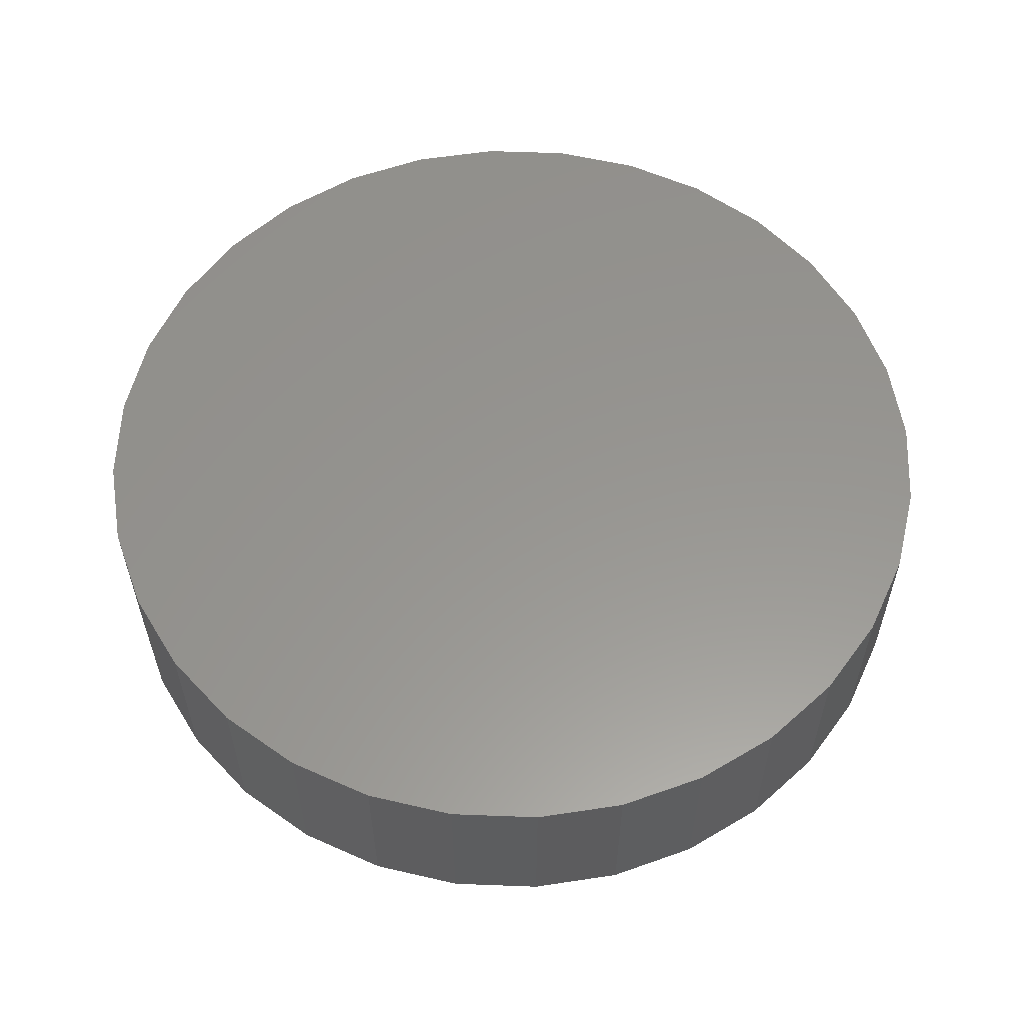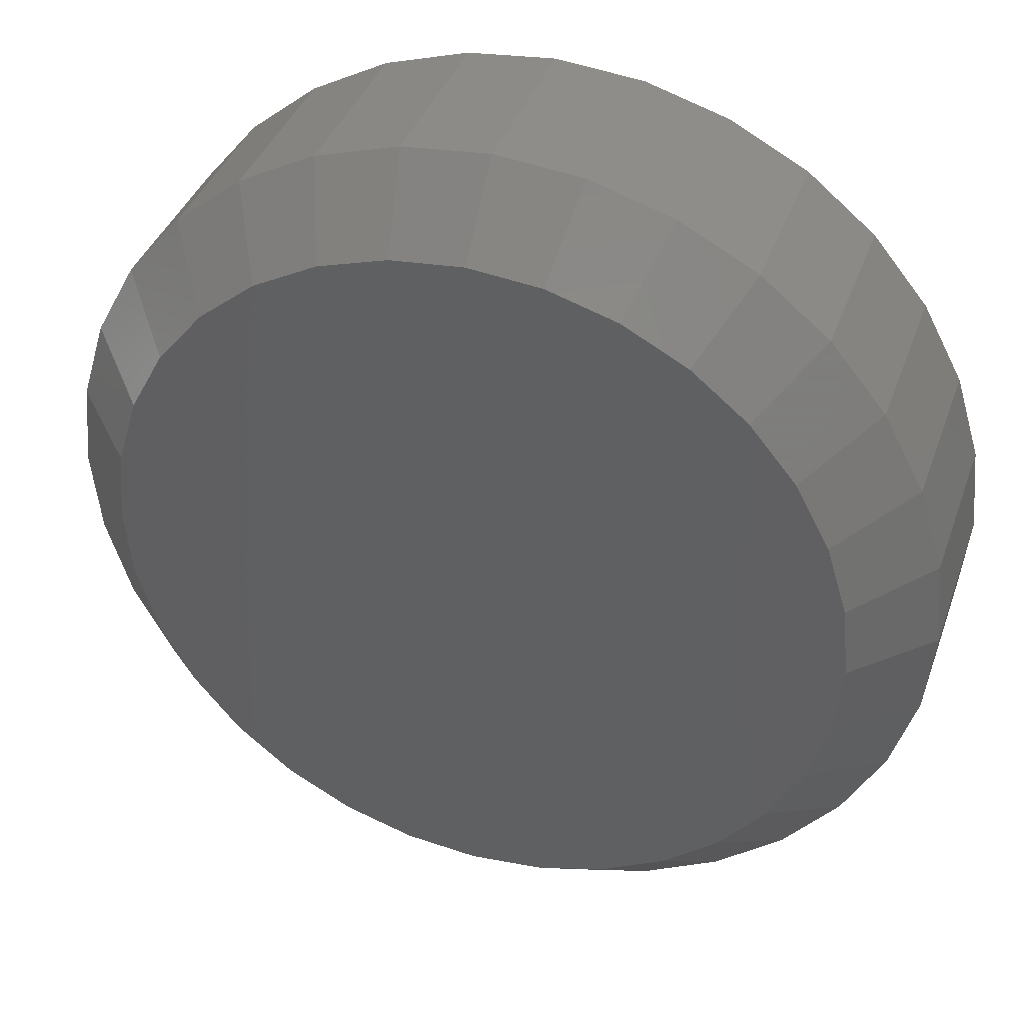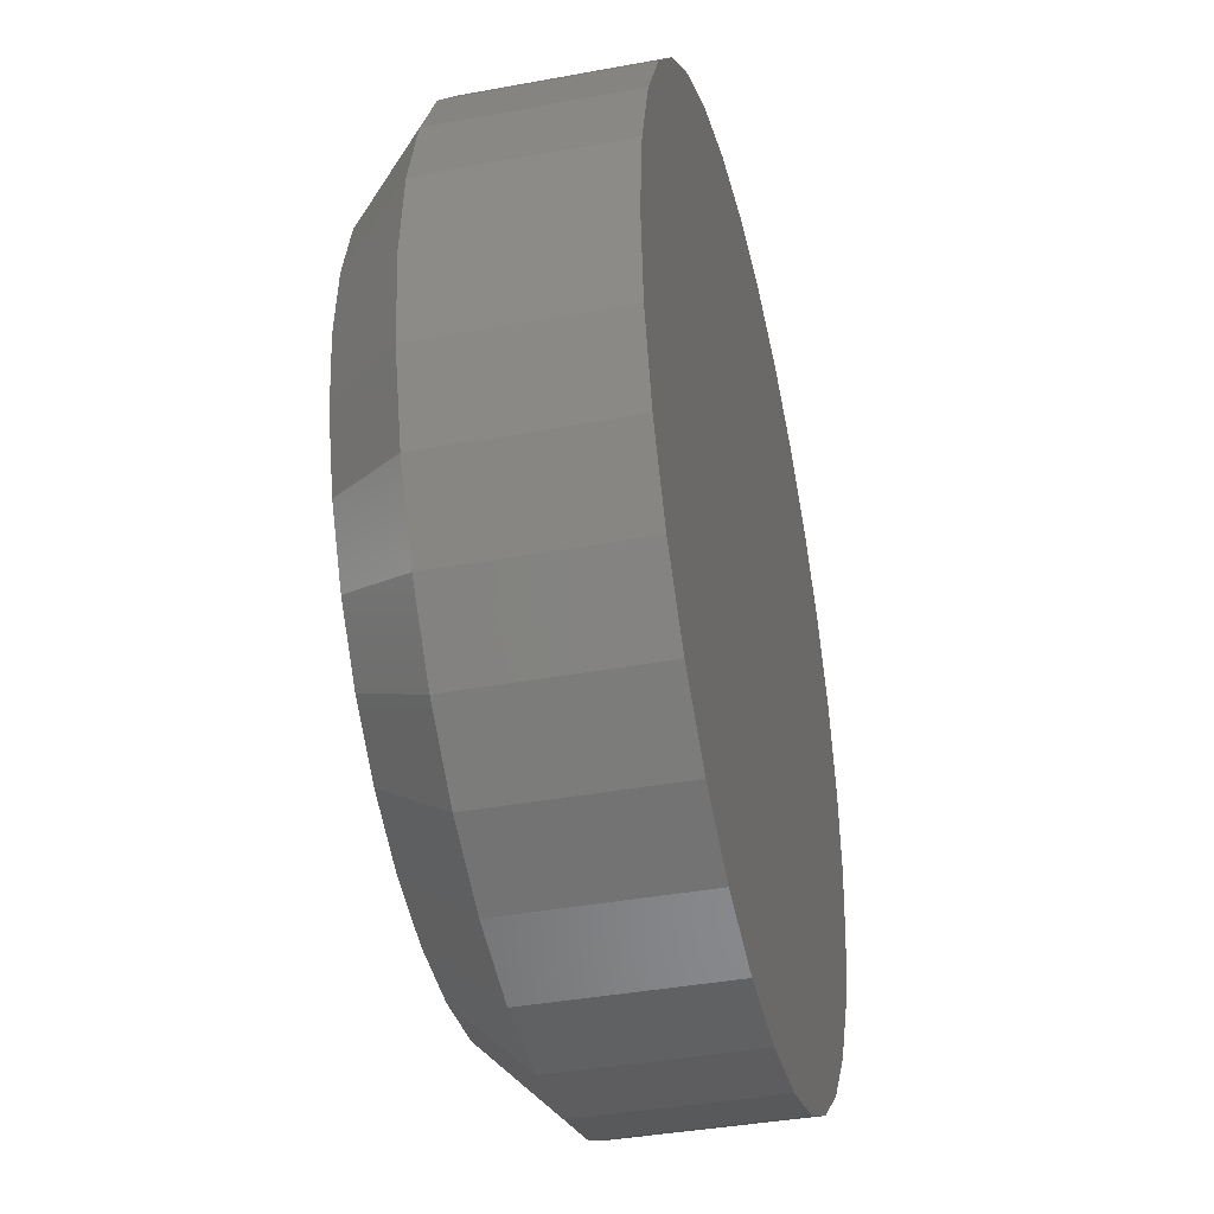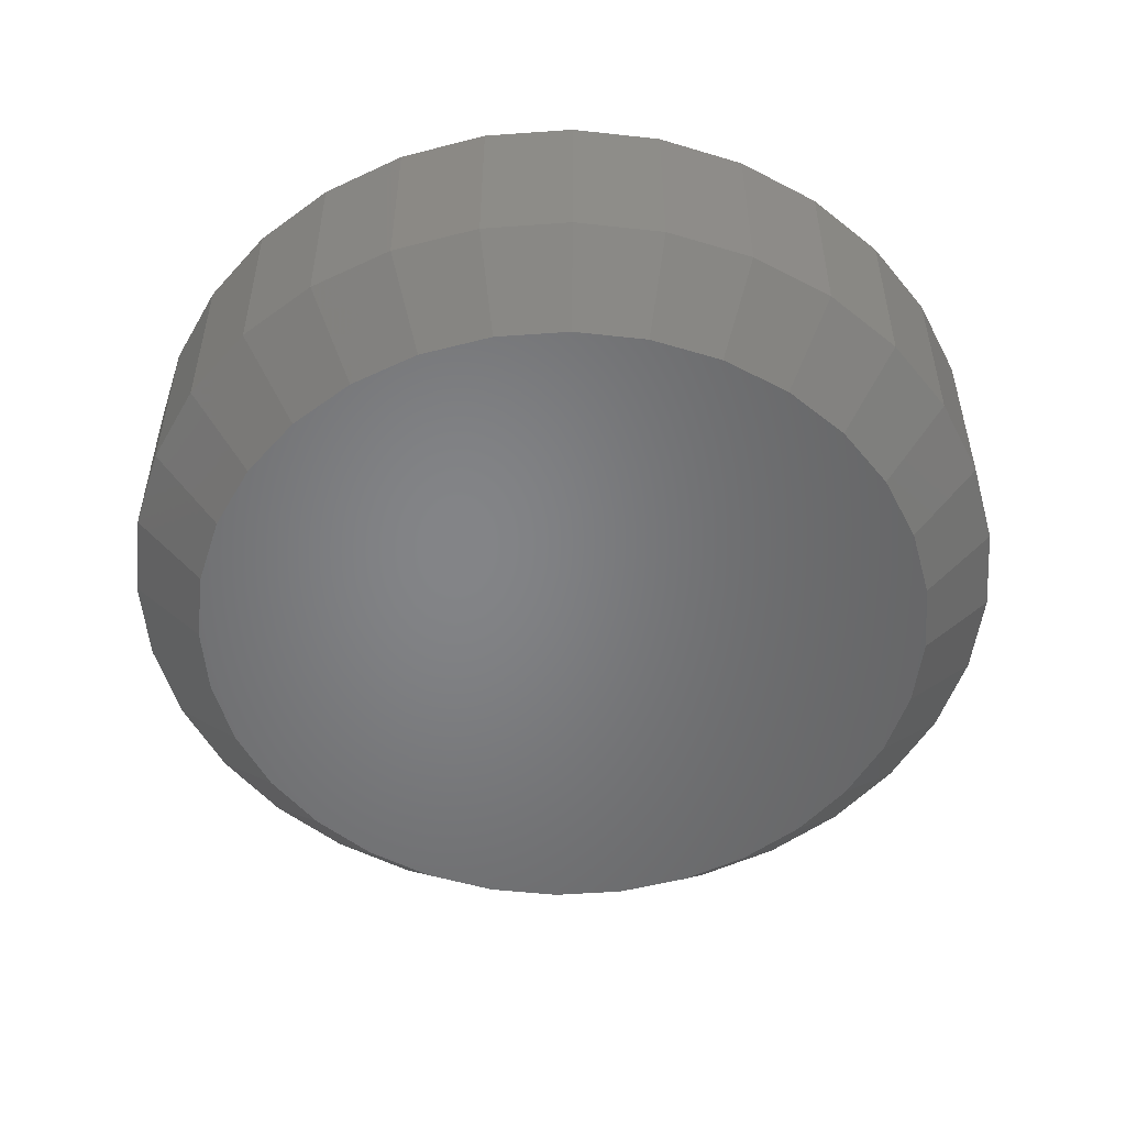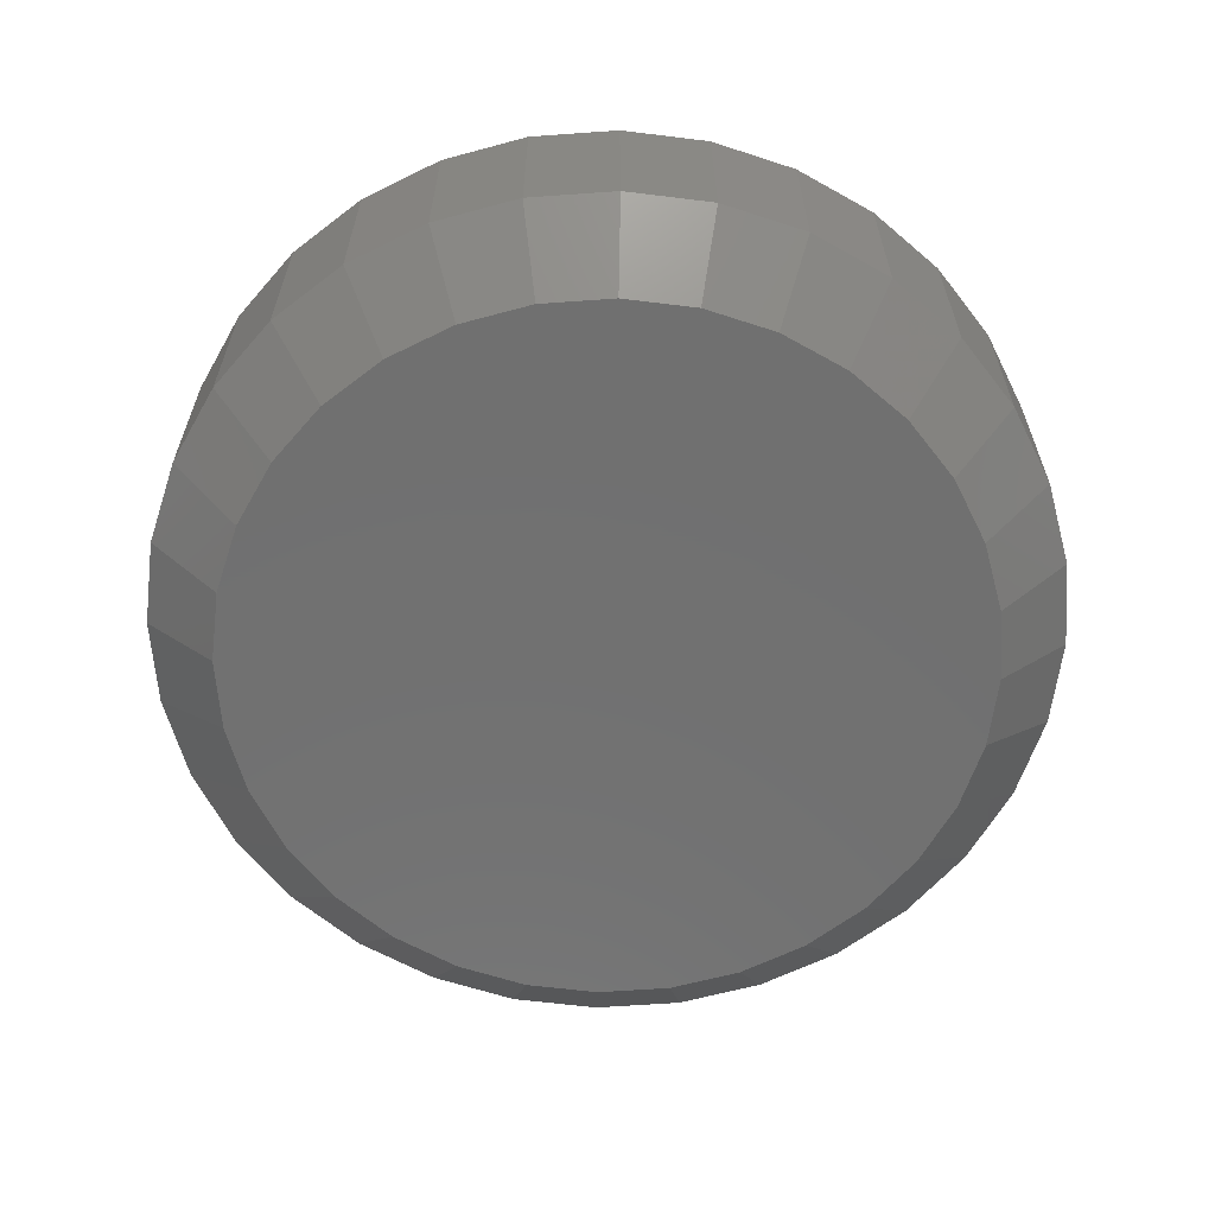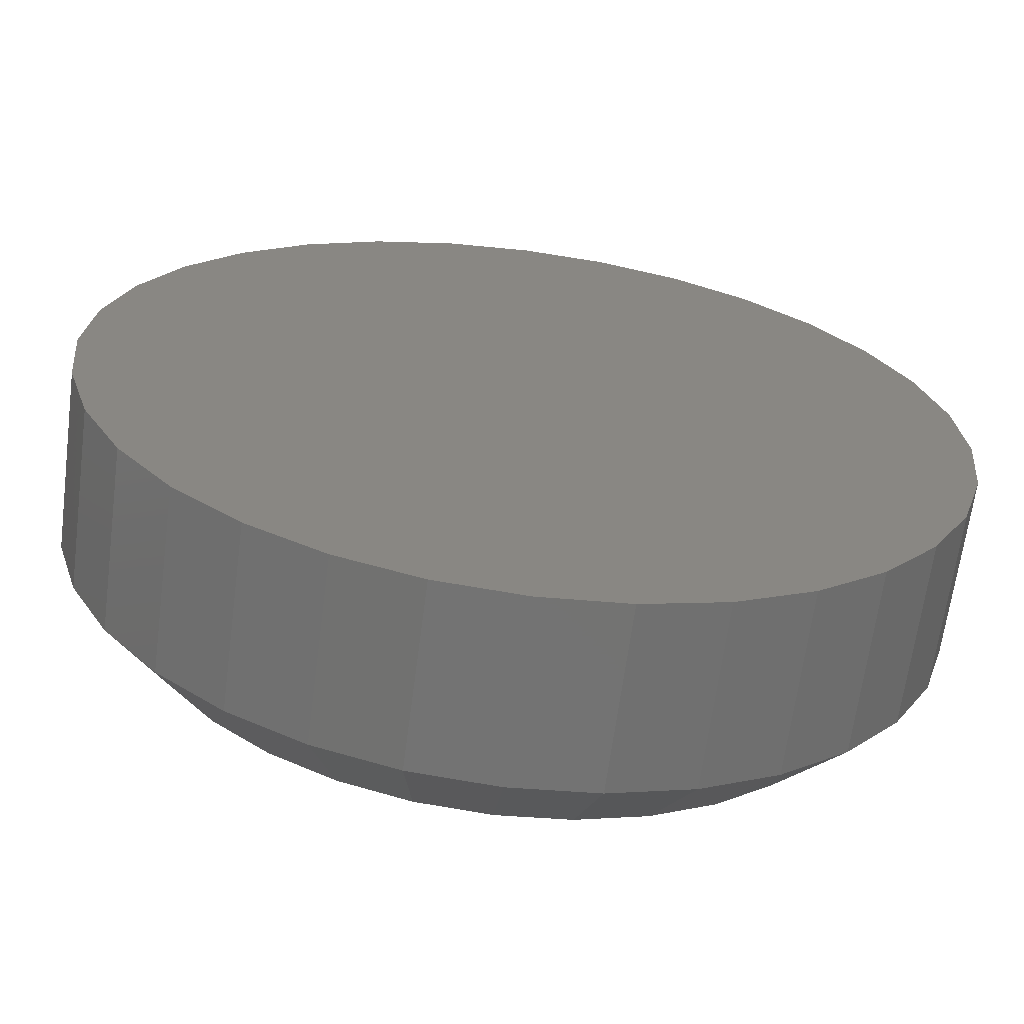
<metadata>
{"format":"stl","ext":"stl","renderer":"f3d","projection":"perspective","resolution":1024,"background":"white","views":[{"elev":57.9,"azim":75.4,"up":"+Z"},{"elev":38.7,"azim":-161.4,"up":"+Y"},{"elev":-38.7,"azim":-76.9,"up":"+Y"},{"elev":-52.0,"azim":156.3,"up":"+Z"},{"elev":-62.5,"azim":-159.0,"up":"+Z"},{"elev":-65.4,"azim":-7.5,"up":"+Y"}]}
</metadata>
<code>
# stl→obj: 96 verts, 188 faces
v 0.3789 0.4581 0
v 0.3944 0.4565 0
v 0.3635 0.4565 0
v 0.3487 0.452 0
v 0.4092 0.452 0
v 0.335 0.4447 0
v 0.4229 0.4447 0
v 0.323 0.4349 0
v 0.4349 0.4349 0
v 0.4229 0.3132 0
v 0.335 0.3132 0
v 0.4349 0.323 0
v 0.3487 0.3059 0
v 0.4092 0.3059 0
v 0.3635 0.3014 0
v 0.3944 0.3014 0
v 0.3789 0.2998 0
v 0.323 0.323 0
v 0.3132 0.335 0
v 0.4447 0.335 0
v 0.3059 0.3487 0
v 0.452 0.3487 0
v 0.3014 0.3635 0
v 0.4565 0.3635 0
v 0.2998 0.3789 0
v 0.4581 0.3789 0
v 0.3014 0.3944 0
v 0.4565 0.3944 0
v 0.3059 0.4092 0
v 0.452 0.4092 0
v 0.3132 0.4229 0
v 0.4447 0.4229 0
v 0.4737 0.3789 0.01562
v 0.4737 0.3789 0.05469
v 0.4719 0.3605 0.01562
v 0.4719 0.3605 0.05469
v 0.4665 0.3427 0.01562
v 0.4665 0.3427 0.05469
v 0.4577 0.3263 0.01562
v 0.4577 0.3263 0.05469
v 0.4459 0.312 0.01562
v 0.4459 0.312 0.05469
v 0.4316 0.3002 0.01562
v 0.4316 0.3002 0.05469
v 0.4152 0.2914 0.01562
v 0.4152 0.2914 0.05469
v 0.3974 0.286 0.01562
v 0.3974 0.286 0.05469
v 0.3789 0.2842 0.01562
v 0.3789 0.2842 0.05469
v 0.3605 0.286 0.01562
v 0.3605 0.286 0.05469
v 0.3427 0.2914 0.01562
v 0.3427 0.2914 0.05469
v 0.3263 0.3002 0.01562
v 0.3263 0.3002 0.05469
v 0.312 0.312 0.01562
v 0.312 0.312 0.05469
v 0.3002 0.3263 0.01562
v 0.3002 0.3263 0.05469
v 0.2914 0.3427 0.01562
v 0.2914 0.3427 0.05469
v 0.286 0.3605 0.01562
v 0.286 0.3605 0.05469
v 0.2842 0.3789 0.01562
v 0.2842 0.3789 0.05469
v 0.286 0.3974 0.01562
v 0.286 0.3974 0.05469
v 0.2914 0.4152 0.01562
v 0.2914 0.4152 0.05469
v 0.3002 0.4316 0.01562
v 0.3002 0.4316 0.05469
v 0.312 0.4459 0.01562
v 0.312 0.4459 0.05469
v 0.3263 0.4577 0.01562
v 0.3263 0.4577 0.05469
v 0.3427 0.4665 0.01562
v 0.3427 0.4665 0.05469
v 0.3605 0.4719 0.01562
v 0.3605 0.4719 0.05469
v 0.3789 0.4737 0.01562
v 0.3789 0.4737 0.05469
v 0.3974 0.4719 0.01562
v 0.3974 0.4719 0.05469
v 0.4152 0.4665 0.01562
v 0.4152 0.4665 0.05469
v 0.4316 0.4577 0.01562
v 0.4316 0.4577 0.05469
v 0.4459 0.4459 0.01562
v 0.4459 0.4459 0.05469
v 0.4577 0.4316 0.01562
v 0.4577 0.4316 0.05469
v 0.4665 0.4152 0.01562
v 0.4665 0.4152 0.05469
v 0.4719 0.3974 0.01562
v 0.4719 0.3974 0.05469
f 1 2 3
f 4 3 2
f 5 4 2
f 6 4 5
f 7 6 5
f 8 6 7
f 9 8 7
f 10 11 12
f 13 11 10
f 14 13 10
f 15 13 14
f 16 15 14
f 17 15 16
f 11 18 12
f 12 18 19
f 12 19 20
f 20 19 21
f 20 21 22
f 22 21 23
f 22 23 24
f 24 23 25
f 24 25 26
f 26 25 27
f 26 27 28
f 28 27 29
f 28 29 30
f 30 29 31
f 30 31 32
f 32 31 8
f 32 8 9
f 33 34 35
f 35 34 36
f 35 36 37
f 37 36 38
f 37 38 39
f 39 38 40
f 39 40 41
f 41 40 42
f 41 42 43
f 43 42 44
f 43 44 45
f 45 44 46
f 45 46 47
f 47 46 48
f 47 48 49
f 49 48 50
f 49 50 51
f 51 50 52
f 51 52 53
f 53 52 54
f 53 54 55
f 55 54 56
f 55 56 57
f 57 56 58
f 57 58 59
f 59 58 60
f 59 60 61
f 61 60 62
f 61 62 63
f 63 62 64
f 63 64 65
f 65 64 66
f 65 66 67
f 67 66 68
f 67 68 69
f 69 68 70
f 69 70 71
f 71 70 72
f 71 72 73
f 73 72 74
f 73 74 75
f 75 74 76
f 75 76 77
f 77 76 78
f 77 78 79
f 79 78 80
f 79 80 81
f 81 80 82
f 81 82 83
f 83 82 84
f 83 84 85
f 85 84 86
f 85 86 87
f 87 86 88
f 87 88 89
f 89 88 90
f 89 90 91
f 91 90 92
f 91 92 93
f 93 92 94
f 93 94 95
f 95 94 96
f 95 96 33
f 33 96 34
f 49 15 17
f 17 47 49
f 11 55 18
f 18 55 57
f 18 57 19
f 19 57 59
f 19 59 21
f 21 59 61
f 21 61 23
f 23 61 63
f 23 63 25
f 25 63 65
f 43 10 41
f 41 10 12
f 41 12 39
f 39 12 20
f 39 20 37
f 37 20 22
f 37 22 35
f 35 22 24
f 35 24 33
f 33 24 26
f 55 11 53
f 53 11 13
f 53 13 51
f 51 13 15
f 51 15 49
f 10 43 14
f 14 43 45
f 14 45 16
f 16 45 47
f 16 47 17
f 81 2 1
f 1 79 81
f 7 87 9
f 9 87 89
f 9 89 32
f 32 89 91
f 32 91 30
f 30 91 93
f 30 93 28
f 28 93 95
f 28 95 26
f 26 95 33
f 75 6 73
f 73 6 8
f 73 8 71
f 71 8 31
f 71 31 69
f 69 31 29
f 69 29 67
f 67 29 27
f 67 27 65
f 65 27 25
f 87 7 85
f 85 7 5
f 85 5 83
f 83 5 2
f 83 2 81
f 6 75 4
f 4 75 77
f 4 77 3
f 3 77 79
f 3 79 1
f 80 84 82
f 84 80 78
f 84 78 86
f 86 78 76
f 86 76 88
f 44 54 46
f 46 54 52
f 46 52 48
f 48 52 50
f 88 76 90
f 90 76 74
f 90 74 92
f 92 74 72
f 92 72 94
f 94 72 70
f 94 70 96
f 96 70 68
f 96 68 34
f 34 68 66
f 34 66 36
f 36 66 64
f 36 64 38
f 38 64 62
f 38 62 40
f 40 62 60
f 40 60 42
f 42 60 58
f 42 58 44
f 44 58 56
f 44 56 54

</code>
